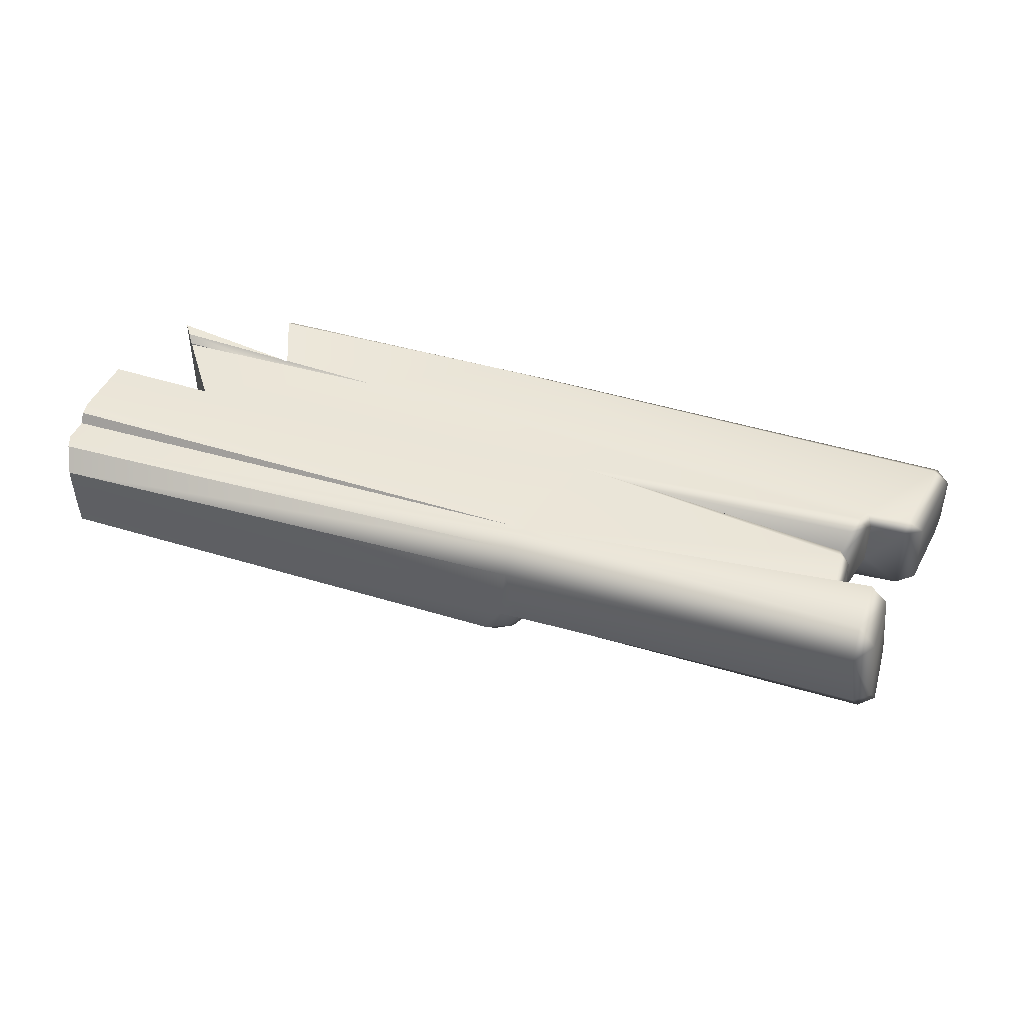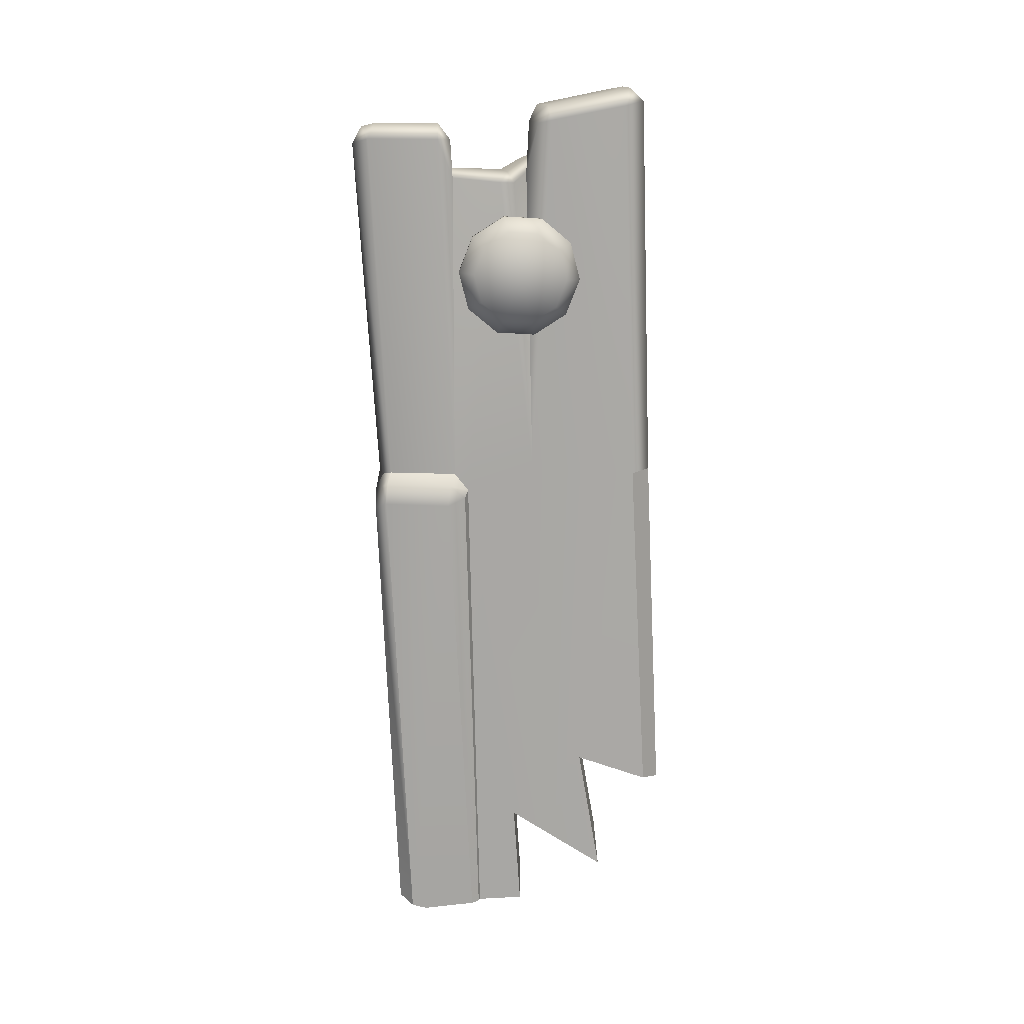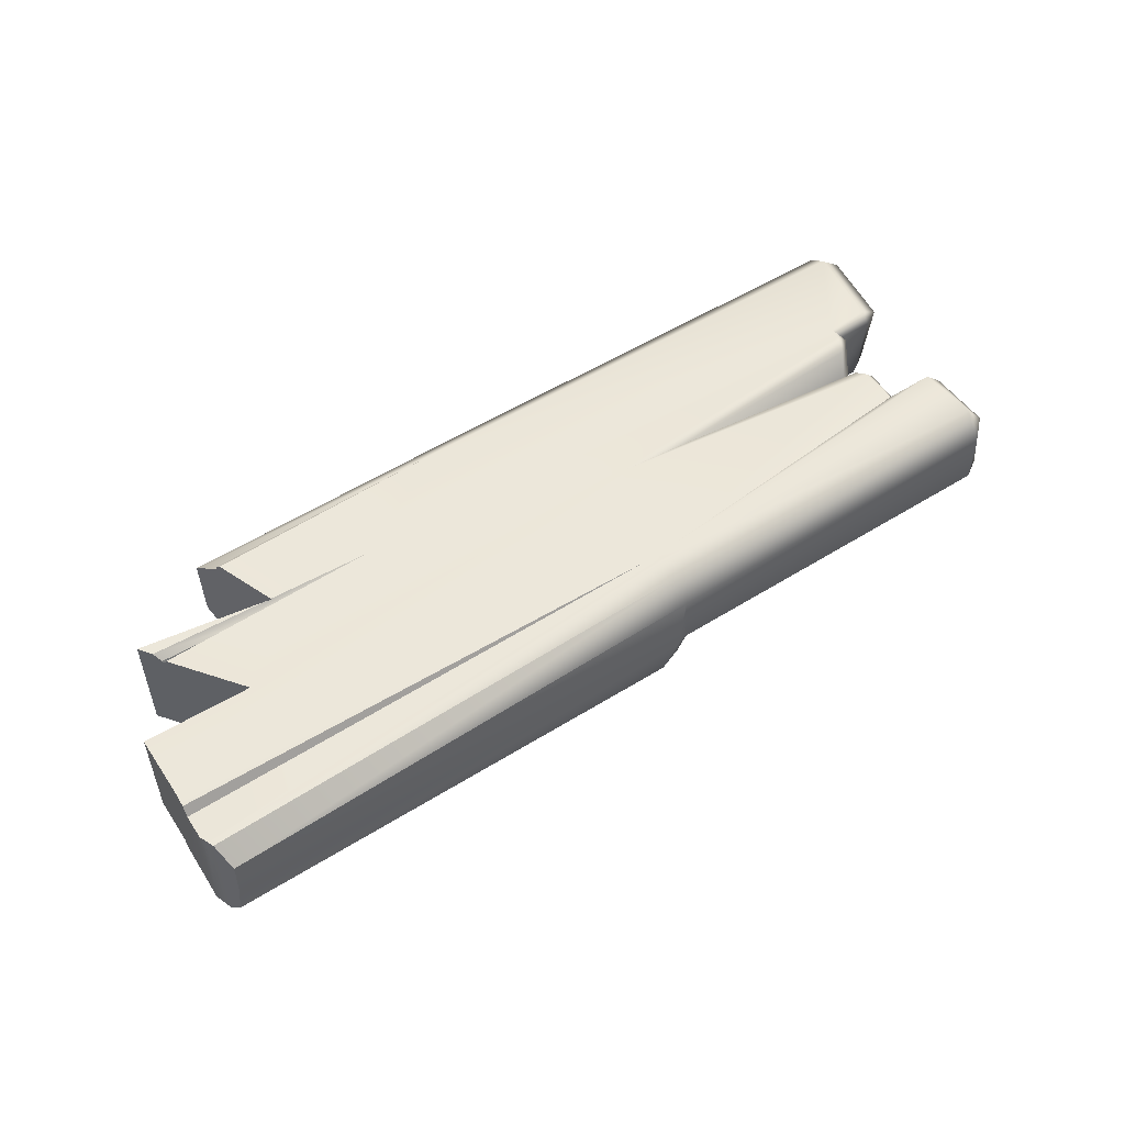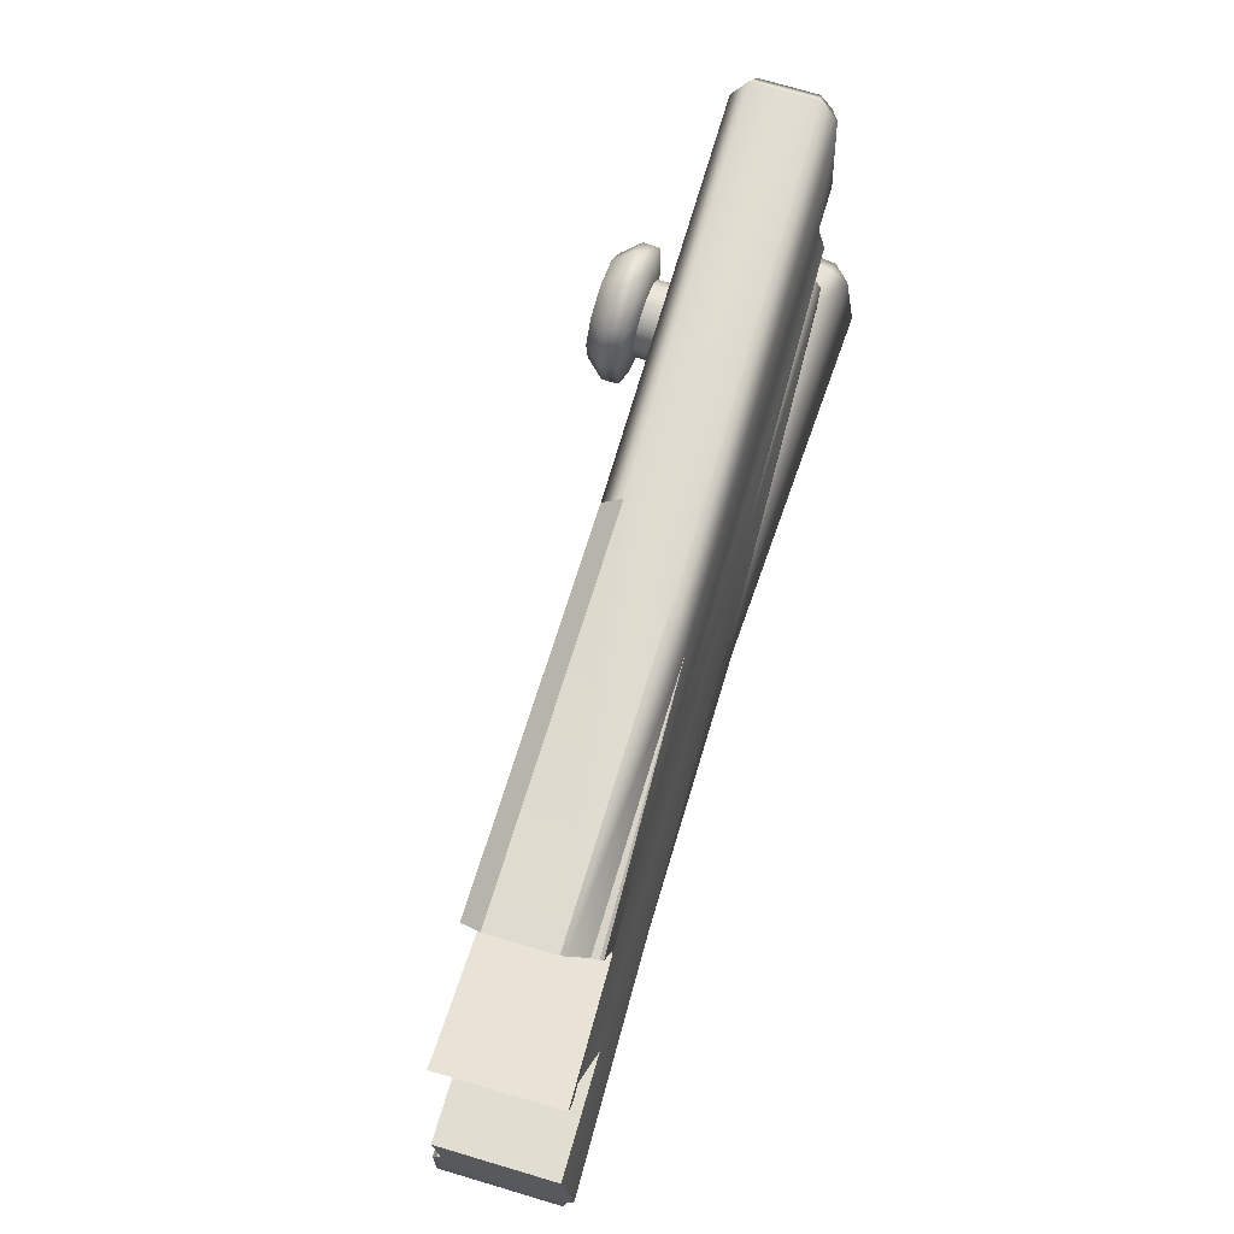
<metadata>
{"format":"obj","ext":"obj","renderer":"f3d","projection":"perspective","resolution":1024,"background":"white","views":[{"elev":45.8,"azim":31.2,"up":"+Z"},{"elev":-75.2,"azim":105.7,"up":"+Z"},{"elev":52.9,"azim":-21.5,"up":"+Z"},{"elev":55.7,"azim":-72.6,"up":"+Y"}]}
</metadata>
<code>
g plank_broken_01_a
v -0.3577 -0.3825 -0.1623
v -0.3516 -0.3586 -0.1858
v -1.16 -0.5477 -0.1641
v -1.145 -0.57 -0.1344
v -0.3221 -0.3597 -0.1597
v -0.3197 -0.347 -0.171
v -0.3305 -0.3766 -0.1153
v -0.3054 -0.3551 -0.1319
v -0.3866 -0.2484 -0.1861
v -0.3545 -0.2353 -0.1722
v -0.3033 -0.3376 -0.15
v -0.3383 -0.2227 -0.1515
v -0.3851 -0.2161 -0.1658
v -0.3746 -0.2074 -0.1514
v -1.16 -0.5477 -0.1641
v -1.193 -0.4344 -0.1539
v -1.176 -0.5249 -0.1601
v -1.196 -0.4217 -0.1454
v -1.193 -0.4344 -0.1539
v -1.145 -0.5702 -0.1136
v -1.143 -0.574 -0.08138
v -1.142 -0.5754 -0.02831
v -1.145 -0.57 -0.1344
v -0.3198 -0.3742 -0.00791
v -0.3054 -0.3551 -0.1319
v 0.2848 -0.2466 0.0001819
v 0.295 -0.2341 -0.1093
v -0.3033 -0.3376 -0.15
v 0.2965 -0.2011 -0.1567
v 0.2618 -0.08107 -0.1568
v -0.3383 -0.2227 -0.1515
v 0.2761 -0.2154 0.05221
v -0.3275 -0.343 0.02657
v -1.142 -0.5754 -0.005692
v -1.161 -0.5472 0.02928
v -0.3368 -0.2985 0.02587
v -0.3294 -0.2857 0.0257
v -0.3581 -0.2931 0.02571
v -0.3601 -0.2732 0.02577
v -1.186 -0.474 0.04379
v -1.189 -0.4563 0.05005
v -0.3216 -0.1019 0.02675
v -0.518 -0.1578 0.02615
v -0.7834 -0.111 0.02615
v -1.044 -0.2919 0.03661
v -1.142 -0.2035 0.03365
v 0.1634 0.05343 0.01539
v 0.1713 -0.04537 0.01467
v -0.1779 -0.07163 0.01229
v 0.1629 -0.02304 -0.0005603
v -0.1779 -0.07163 0.01229
v 0.1612 0.02792 0.001636
v 0.1674 0.08529 0.003479
v -0.6004 0.05556 0.02361
v -0.9531 -0.1461 0.03333
v -1.013 -0.05783 0.03911
v 0.2293 0.2485 0.003479
v -0.5302 0.1074 -0.008582
v 0.2268 0.2835 -0.02421
v -0.4342 0.1292 -0.1152
v -1.046 -0.009855 -0.008582
v -1.044 -0.01316 -0.1154
v 0.2256 0.2918 -0.1312
v 0.1575 0.001886 -0.04235
v 0.1575 0.001886 -0.04235
v 0.2397 0.104 0.003479
v -1.042 -0.01615 -0.002067
v -1.019 -0.0492 0.02335
v -1.046 -0.009855 -0.008582
v -1.156 -0.1683 -0.1491
v -1.178 -0.1706 -0.1497
v -1.156 -0.1907 -0.1489
v -1.094 -0.2467 -0.148
v -0.9523 -0.1473 -0.149
v -0.4276 0.09811 -0.15
v -0.3629 -0.07886 -0.1486
v 0.2387 0.1247 -0.1594
v 0.2275 0.257 -0.1589
v -0.4342 0.1292 -0.1152
v 0.2256 0.2918 -0.1312
v 0.2402 0.09987 -0.1535
v 0.16 0.05552 -0.1124
v -0.3746 -0.2074 -0.1514
v 0.1576 0.006337 -0.1519
v -0.3383 -0.2227 -0.1515
v 0.1879 -0.07498 -0.137
v 0.1502 0.02951 -0.1447
v 0.16 0.05552 -0.1124
v -1.032 -0.3025 -0.1458
v -1.196 -0.4194 -0.1393
v -1.211 -0.3405 -0.1436
v -1.184 -0.4841 0.0265
v -1.186 -0.474 0.04379
v -0.3581 -0.2931 0.02571
v -1.145 -0.2004 0.02698
v -1.146 -0.1999 0.0249
v -1.026 -0.1724 0.02531
v -1.146 -0.1999 0.0249
v -1.147 -0.1986 0.03043
v -1.026 -0.1724 0.02531
v -1.026 -0.1724 0.02531
v -0.7834 -0.111 0.02615
v -1.142 -0.2035 0.03365
v -1.145 -0.2004 0.02698
v -0.9523 -0.1473 0.03201
v -0.9531 -0.1461 0.03333
v -0.9648 -0.1486 0.03382
v -1.158 -0.1886 0.042
v -1.147 -0.1986 0.03043
v -1.158 -0.1886 0.042
v -1.178 -0.1706 0.04291
v -0.9648 -0.1486 0.03382
v -0.4276 0.09811 -0.15
v -0.4342 0.1292 -0.1152
v -1.044 -0.01316 -0.1154
v -1.027 -0.03819 -0.1503
v -1.017 -0.05263 0.03442
v -1.019 -0.0492 0.02335
v -0.6004 0.05556 0.02361
v -1.013 -0.05783 0.03911
v -1.017 -0.05263 0.03442
v -0.6004 0.05556 0.02361
v 0.1879 -0.07498 -0.137
v 0.1886 -0.1055 0.009296
v 0.1886 -0.1055 0.009296
v 0.2539 -0.1105 0.04187
v 0.3191 -0.2104 -0.1054
v 0.3193 -0.1834 -0.1415
v 0.2965 -0.2011 -0.1567
v 0.295 -0.2341 -0.1093
v 0.2618 -0.08107 -0.1568
v 0.2883 -0.07313 -0.1419
v 0.2848 -0.2466 0.0001819
v 0.3071 -0.2122 0.01731
v 0.2551 -0.05971 -0.1501
v 0.1879 -0.07498 -0.137
v 0.2054 -0.07395 -0.1223
v 0.2838 -0.1067 0.01435
v 0.2522 -0.09311 0.006702
v 0.2002 -0.09818 -0.00761
v 0.2761 -0.2154 0.05221
v 0.1886 -0.1055 0.009296
v 0.2539 -0.1105 0.04187
v 0.2054 -0.07395 -0.1223
v 0.1716 0.02305 -0.1362
v 0.1576 0.006337 -0.1519
v 0.1879 -0.07498 -0.137
v 0.1502 0.02951 -0.1447
v 0.16 0.05552 -0.1124
v 0.1843 0.06407 -0.08714
v 0.1869 -0.04284 -0.0005237
v 0.2002 -0.09818 -0.00761
v 0.1745 0.00992 -0.06877
v 0.181 0.05297 0.001597
v 0.1827 0.07105 -0.01021
v 0.1886 -0.1055 0.009296
v 0.1713 -0.04537 0.01467
v 0.1575 0.001886 -0.04235
v 0.1629 -0.02304 -0.0005603
v 0.1575 0.001886 -0.04235
v 0.1612 0.02792 0.001636
v 0.1634 0.05343 0.01539
v 0.1674 0.08529 0.003479
v 0.2402 0.09987 -0.1535
v 0.16 0.05552 -0.1124
v 0.1843 0.06407 -0.08714
v 0.242 0.0845 -0.009961
v 0.1827 0.07105 -0.01021
v 0.2663 0.1243 -0.146
v 0.2387 0.1247 -0.1594
v 0.2673 0.1067 -0.009962
v 0.2565 0.2507 -0.1455
v 0.2275 0.257 -0.1589
v 0.2397 0.104 0.003479
v 0.1674 0.08529 0.003479
v 0.2546 0.2739 -0.1265
v 0.2256 0.2918 -0.1312
v 0.2575 0.242 -0.01058
v 0.2558 0.2665 -0.03002
v 0.2293 0.2485 0.003479
v 0.2268 0.2835 -0.02421
v -1.032 -0.3025 0.03785
v -1.211 -0.3405 0.04058
v -1.211 -0.3405 -0.1436
v -1.032 -0.3025 -0.1458
v -1.167 -0.5376 0.02912
v -1.176 -0.5249 0.02845
v -1.184 -0.4841 0.0265
v -1.166 -0.5395 0.02916
v -1.161 -0.5472 0.02928
v -1.196 -0.4194 -0.1393
v -1.196 -0.4217 -0.1454
v -0.3851 -0.2161 -0.1658
v -0.3746 -0.2074 -0.1514
v -1.142 -0.5754 -0.005692
v -1.032 -0.3025 0.03785
v -1.211 -0.3405 0.04058
v -1.027 -0.03819 -0.1503
v -1.178 -0.1706 0.04291
v -1.178 -0.1706 -0.1497
v -1.156 -0.1683 -0.1491
v -0.9523 -0.1473 -0.149
v -0.9523 -0.1473 0.03201
v -0.9648 -0.1486 0.03382
v -1.161 -0.5472 0.02928
v -1.142 -0.5754 -0.005692
v -1.142 -0.5754 -0.02831
v -1.143 -0.574 -0.08138
v -1.145 -0.5702 -0.1136
v -1.145 -0.57 -0.1344
v -1.16 -0.5477 -0.1641
v -1.176 -0.5249 -0.1601
v -1.166 -0.5395 0.02916
v -1.167 -0.5376 0.02912
v -1.176 -0.5249 0.02845
v -1.184 -0.4841 0.0265
v -1.193 -0.4344 -0.1539
v -1.186 -0.474 0.04379
v -1.189 -0.4563 0.05005
v -1.211 -0.3405 0.04058
v -1.196 -0.4194 -0.1393
v -1.196 -0.4217 -0.1454
v -1.211 -0.3405 -0.1436
v -0.9531 -0.1461 0.03333
v -0.9523 -0.1473 0.03201
v -0.9523 -0.1473 -0.149
v -1.027 -0.03819 -0.1503
v -1.013 -0.05783 0.03911
v -1.017 -0.05263 0.03442
v -1.019 -0.0492 0.02335
v -1.042 -0.01615 -0.002067
v -1.044 -0.01316 -0.1154
v -1.046 -0.009855 -0.008582
v -1.032 -0.3025 0.03785
v -1.032 -0.3025 -0.1458
v -1.146 -0.1999 0.0249
v -1.044 -0.2919 0.03661
v -1.145 -0.2004 0.02698
v -1.142 -0.2035 0.03365
v -1.178 -0.1706 0.04291
v -1.094 -0.2467 -0.148
v -1.156 -0.1907 -0.1489
v -1.178 -0.1706 -0.1497
v -1.147 -0.1986 0.03043
v -1.158 -0.1886 0.042
v -0.086 -0.06814 -0.2587
v -0.03129 -0.1057 -0.2604
v -0.02333 -0.07868 -0.2882
v -0.06478 -0.05021 -0.2869
v -0.08555 -0.06933 -0.2319
v -0.03146 -0.1065 -0.2336
v 0.02694 -0.07743 -0.2872
v 0.03507 -0.1041 -0.259
v 0.03416 -0.1049 -0.2322
v 0 0 -0.2944
v -0.04958 -0.04249 -0.2179
v -0.01872 -0.06369 -0.2189
v 0.01872 -0.06276 -0.2181
v 0.06683 -0.04694 -0.2842
v 0.08773 -0.06382 -0.2551
v 0.08623 -0.06506 -0.2284
v 0.04842 -0.04005 -0.2159
v 0.0811 0.001141 -0.2805
v 0.1066 -0.0003499 -0.2502
v 0.06431 0.04845 -0.2774
v 0.02287 0.07692 -0.2761
v -0.0274 0.07567 -0.2772
v -0.06729 0.04518 -0.2801
v -0.08157 -0.002904 -0.2839
v -0.06478 -0.05021 -0.2869
v -0.1082 -0.005689 -0.2547
v -0.086 -0.06814 -0.2587
v -0.1075 -0.007583 -0.2279
v -0.08555 -0.06933 -0.2319
v -0.08932 0.05779 -0.2497
v -0.06209 -0.007261 -0.2156
v -0.04958 -0.04249 -0.2179
v -0.08883 0.05518 -0.223
v -0.05145 0.02855 -0.2129
v -0.03666 0.09803 -0.2458
v -0.03676 0.09497 -0.2192
v -0.02175 0.05125 -0.2107
v 0.0297 0.09968 -0.2445
v 0.01569 0.05218 -0.2099
v 0.02885 0.0966 -0.2178
v 0.04655 0.03098 -0.2108
v 0.08295 0.05945 -0.2195
v 0.05906 -0.004249 -0.2131
v 0.1049 -0.002302 -0.2235
v 0.08442 0.06211 -0.2461
v -0.05231 -0.05283 -0.07415
v -0.02144 -0.07403 -0.07509
v -0.01872 -0.06369 -0.2189
v -0.04958 -0.04249 -0.2179
v 0.01872 -0.06276 -0.2181
v 0.01599 -0.0731 -0.07432
v 0.04842 -0.04005 -0.2159
v 0.0457 -0.0504 -0.07212
v 0.05906 -0.004249 -0.2131
v 0.05633 -0.01459 -0.06935
v 0.04655 0.03098 -0.2108
v 0.04383 0.02064 -0.06705
v 0.01569 0.05218 -0.2099
v 0.01297 0.04184 -0.06611
v -0.02175 0.05125 -0.2107
v -0.02447 0.04091 -0.06688
v -0.05145 0.02855 -0.2129
v -0.05418 0.01821 -0.06908
v -0.06209 -0.007261 -0.2156
v -0.06481 -0.0176 -0.07186
v -0.04958 -0.04249 -0.2179
v -0.05231 -0.05283 -0.07415
g plank_broken_01_a_0
f 3 2 1
f 4 3 1
f 1 2 5
f 2 6 5
f 1 5 7
f 5 8 7
f 2 9 6
f 9 10 6
f 11 8 5
f 6 11 5
f 6 10 11
f 10 12 11
f 9 13 10
f 14 12 10
f 13 14 10
f 9 2 15
f 15 16 9
f 15 17 16
f 13 9 18
f 9 19 18
f 7 21 20
f 7 22 21
f 7 20 23
f 1 7 23
f 7 24 22
f 24 7 25
f 24 25 26
f 25 27 26
f 25 28 27
f 28 29 27
f 30 29 28
f 31 30 28
f 24 26 32
f 33 24 32
f 24 33 34
f 33 35 34
f 32 36 33
f 36 32 37
f 36 37 38
f 37 39 38
f 38 39 40
f 39 41 40
f 37 42 39
f 39 42 43
f 41 39 43
f 43 42 44
f 45 43 44
f 46 45 44
f 44 42 47
f 48 42 37
f 42 48 49
f 48 50 49
f 42 51 47
f 51 52 47
f 44 47 53
f 44 53 54
f 44 54 55
f 54 56 55
f 53 57 54
f 54 57 58
f 57 59 58
f 58 59 60
f 58 60 61
f 60 62 61
f 59 63 60
f 50 64 49
f 51 65 52
f 53 66 57
f 54 58 67
f 54 67 68
f 58 69 67
f 72 71 70
f 73 72 70
f 73 70 74
f 73 74 75
f 75 76 73
f 76 75 77
f 75 78 77
f 75 79 78
f 79 80 78
f 77 81 76
f 76 81 82
f 73 76 83
f 84 83 76
f 83 84 85
f 85 84 86
f 87 84 76
f 76 88 87
f 83 89 73
f 89 83 90
f 90 91 89
f 94 93 92
f 97 96 95
f 100 99 98
f 103 102 101
f 104 103 101
f 101 102 105
f 105 102 106
f 105 107 101
f 107 108 101
f 108 109 101
f 112 111 110
f 115 114 113
f 116 115 113
f 119 118 117
f 122 121 120
f 123 30 31
f 48 37 124
f 37 126 125
f 37 32 126
f 129 128 127
f 130 129 127
f 129 131 128
f 131 132 128
f 130 127 133
f 127 134 133
f 132 131 135
f 131 136 135
f 137 135 136
f 138 134 127
f 127 128 138
f 128 132 138
f 135 137 139
f 139 138 132
f 135 139 132
f 137 140 139
f 141 133 134
f 134 138 141
f 140 142 139
f 142 143 139
f 138 143 141
f 139 143 138
f 146 145 144
f 147 146 144
f 148 145 146
f 148 149 145
f 149 150 145
f 144 145 151
f 151 152 144
f 145 153 151
f 145 154 153
f 145 150 154
f 150 155 154
f 152 151 156
f 151 157 156
f 153 158 151
f 158 159 151
f 157 151 159
f 153 154 160
f 154 161 160
f 161 154 162
f 154 155 163
f 162 154 163
f 166 165 164
f 164 167 166
f 167 168 166
f 164 169 167
f 169 164 170
f 169 171 167
f 169 170 172
f 170 173 172
f 168 167 174
f 174 167 171
f 175 168 174
f 172 173 176
f 173 177 176
f 178 171 169
f 169 172 178
f 171 178 174
f 172 179 178
f 172 176 179
f 178 180 174
f 180 178 179
f 181 179 176
f 177 181 176
f 181 180 179
f 184 183 182
f 185 184 182
f 188 187 186
f 38 188 186
f 38 186 189
f 36 38 189
f 36 189 190
f 33 36 190
f 193 192 191
f 194 193 191
f 24 195 22
f 196 43 45
f 43 196 41
f 196 197 41
f 75 74 198
f 201 200 199
f 199 202 201
f 199 203 202
f 199 204 203
f 207 206 205
f 205 208 207
f 205 209 208
f 205 210 209
f 205 211 210
f 205 212 211
f 205 213 212
f 213 214 212
f 214 215 212
f 212 215 216
f 216 217 212
f 216 218 217
f 218 219 217
f 219 220 217
f 220 221 217
f 221 222 217
f 220 223 221
f 226 225 224
f 224 227 226
f 224 228 227
f 228 229 227
f 229 230 227
f 230 231 227
f 231 232 227
f 231 233 232
f 236 235 234
f 234 237 236
f 237 238 236
f 237 239 238
f 235 236 240
f 241 235 240
f 242 241 240
f 240 243 242
f 236 244 240
f 244 245 240
g plank_broken_01_a_1
f 248 247 246
f 249 248 246
f 246 247 250
f 247 251 250
f 248 252 247
f 252 253 247
f 247 253 251
f 253 254 251
f 249 255 248
f 248 255 252
f 250 251 256
f 251 257 256
f 251 254 257
f 254 258 257
f 252 259 253
f 252 255 259
f 259 260 253
f 253 260 254
f 260 261 254
f 254 261 258
f 261 262 258
f 259 255 263
f 259 263 260
f 263 264 260
f 260 264 261
f 263 255 265
f 263 265 264
f 265 255 266
f 266 255 267
f 267 255 268
f 268 255 269
f 269 255 270
f 271 269 270
f 272 271 270
f 273 271 272
f 274 273 272
f 275 268 269
f 271 275 269
f 273 274 276
f 274 277 276
f 278 275 271
f 273 278 271
f 279 278 273
f 276 279 273
f 280 267 268
f 275 280 268
f 281 280 275
f 278 281 275
f 282 281 278
f 279 282 278
f 280 283 267
f 282 284 281
f 284 285 281
f 285 283 280
f 281 285 280
f 284 286 285
f 286 287 285
f 283 285 287
f 286 288 287
f 288 289 287
f 289 288 262
f 261 289 262
f 264 289 261
f 290 287 289
f 264 290 289
f 290 283 287
f 265 290 264
f 266 283 290
f 265 266 290
f 283 266 267
f 293 292 291
f 294 293 291
f 293 295 292
f 295 296 292
f 295 297 296
f 297 298 296
f 297 299 298
f 299 300 298
f 299 301 300
f 301 302 300
f 301 303 302
f 303 304 302
f 303 305 304
f 305 306 304
f 305 307 306
f 307 308 306
f 307 309 308
f 309 310 308
f 309 311 310
f 311 312 310

</code>
